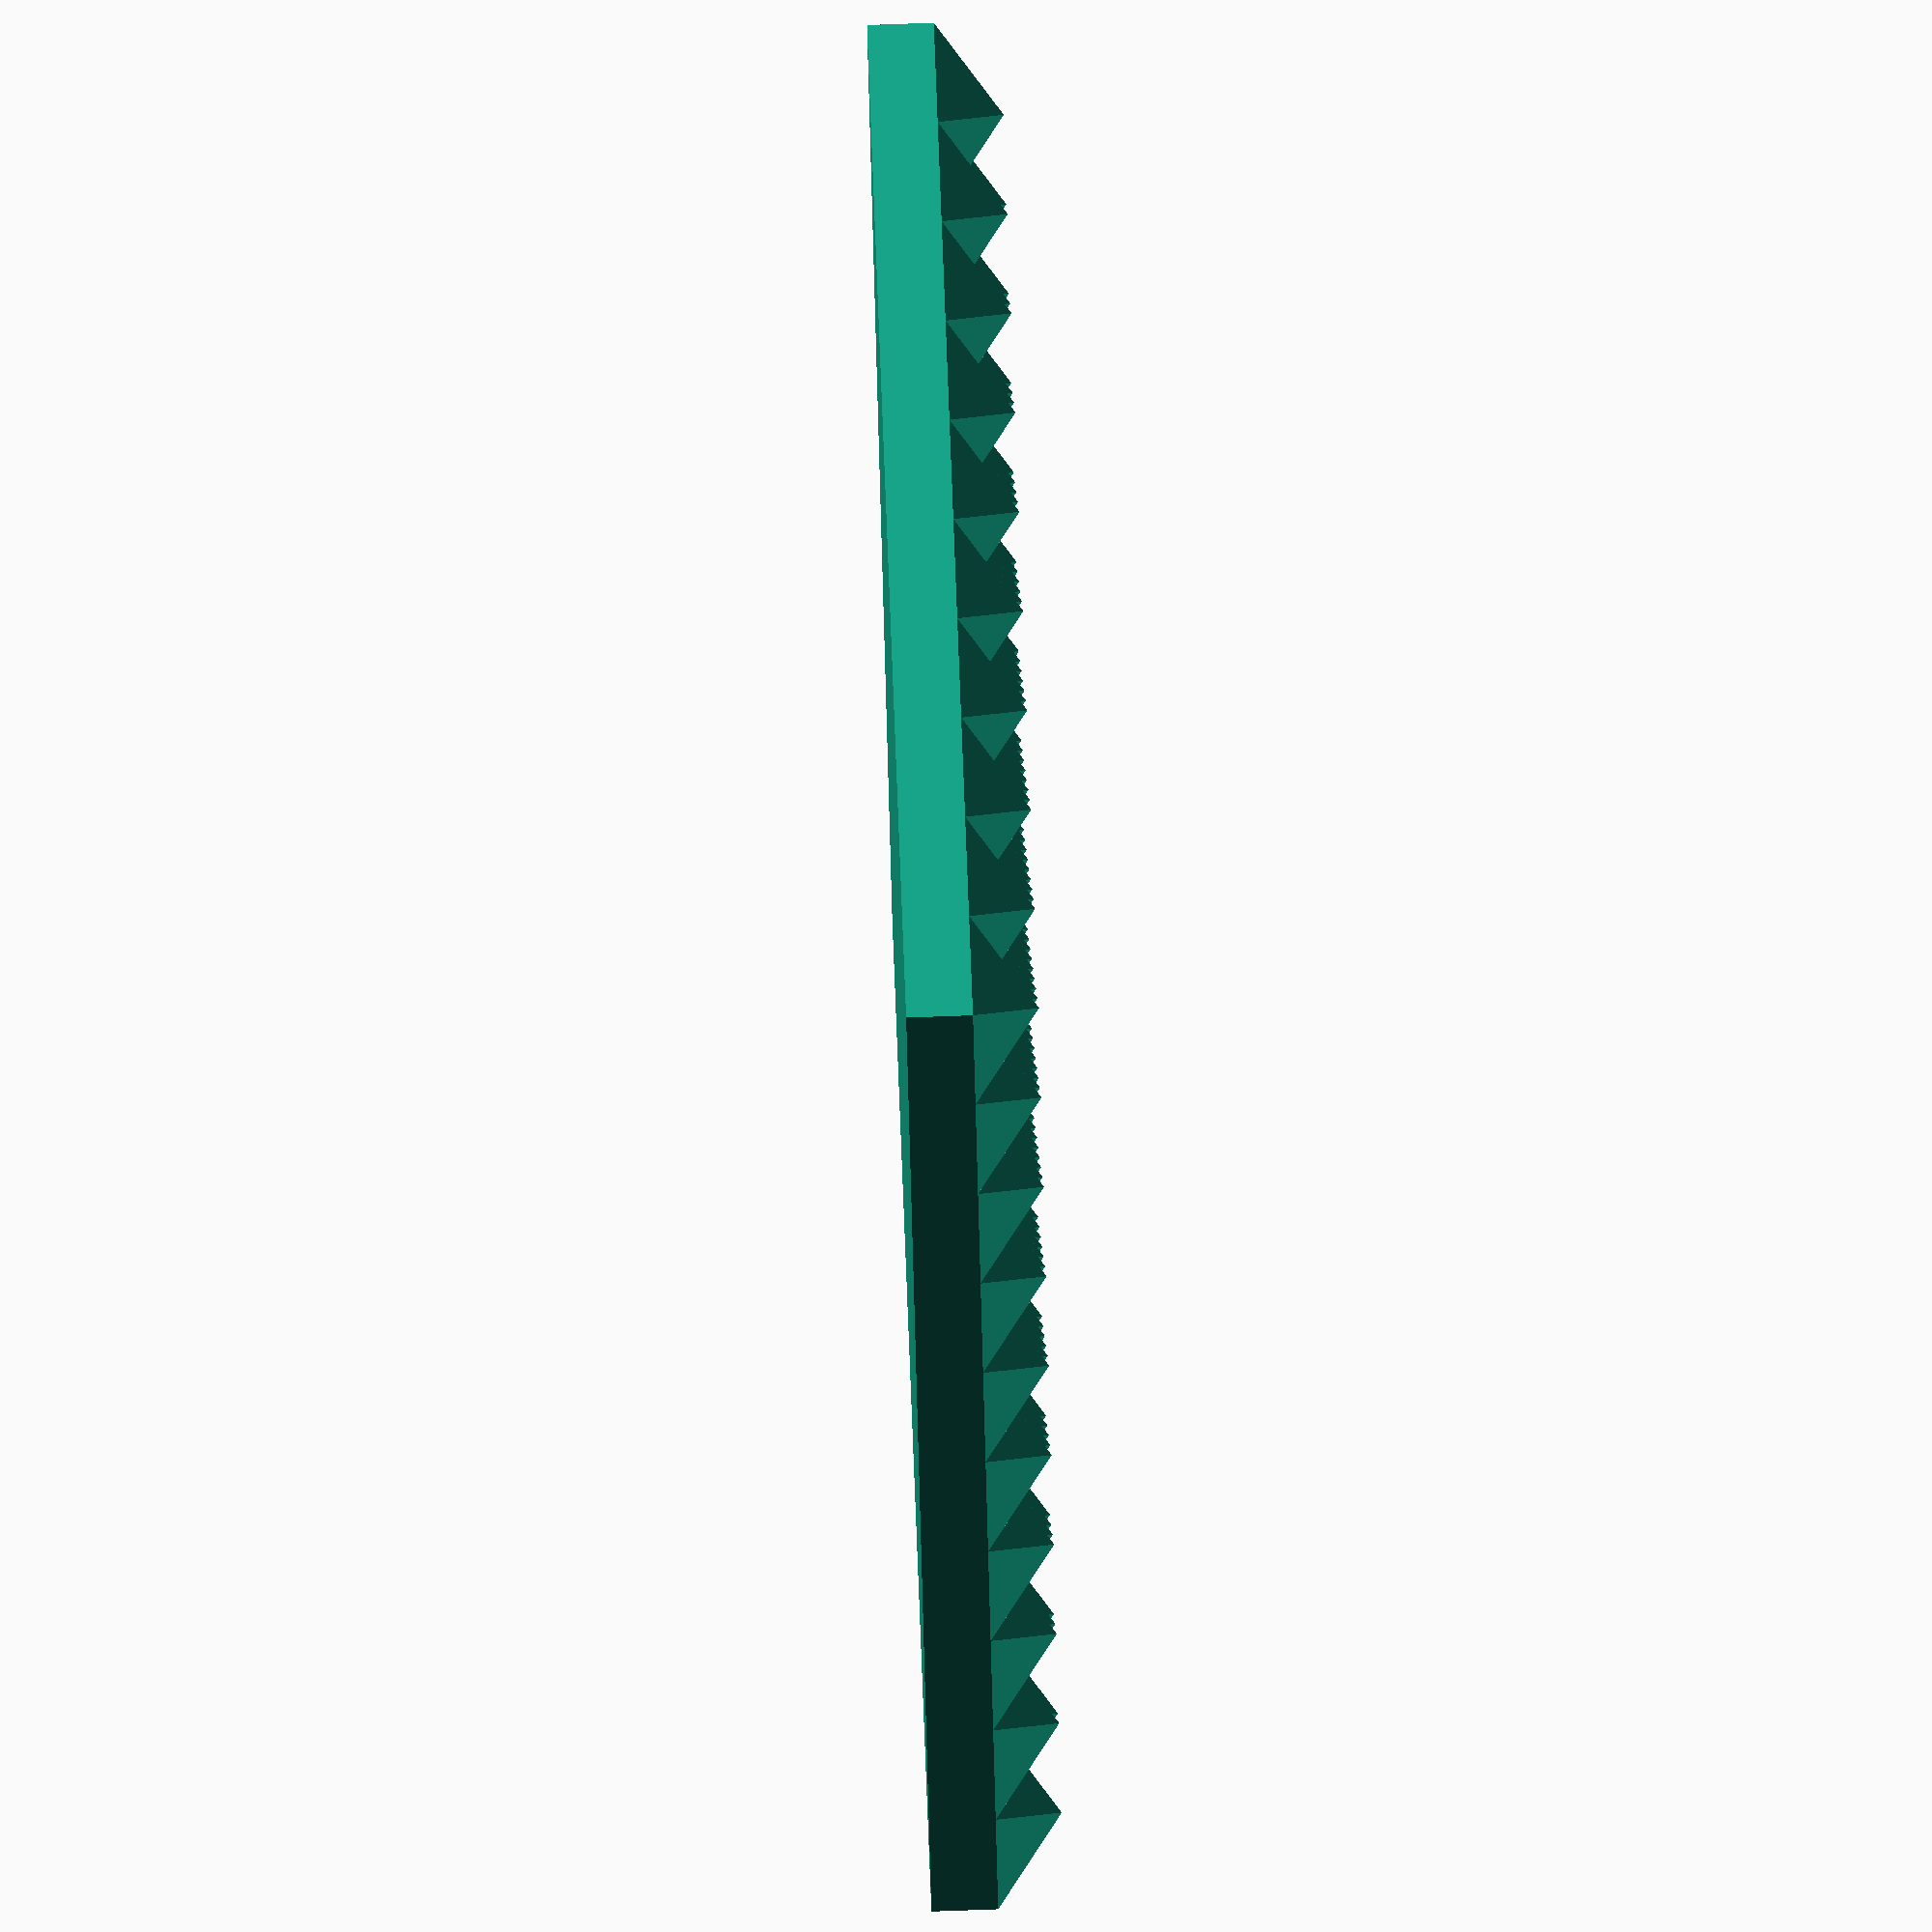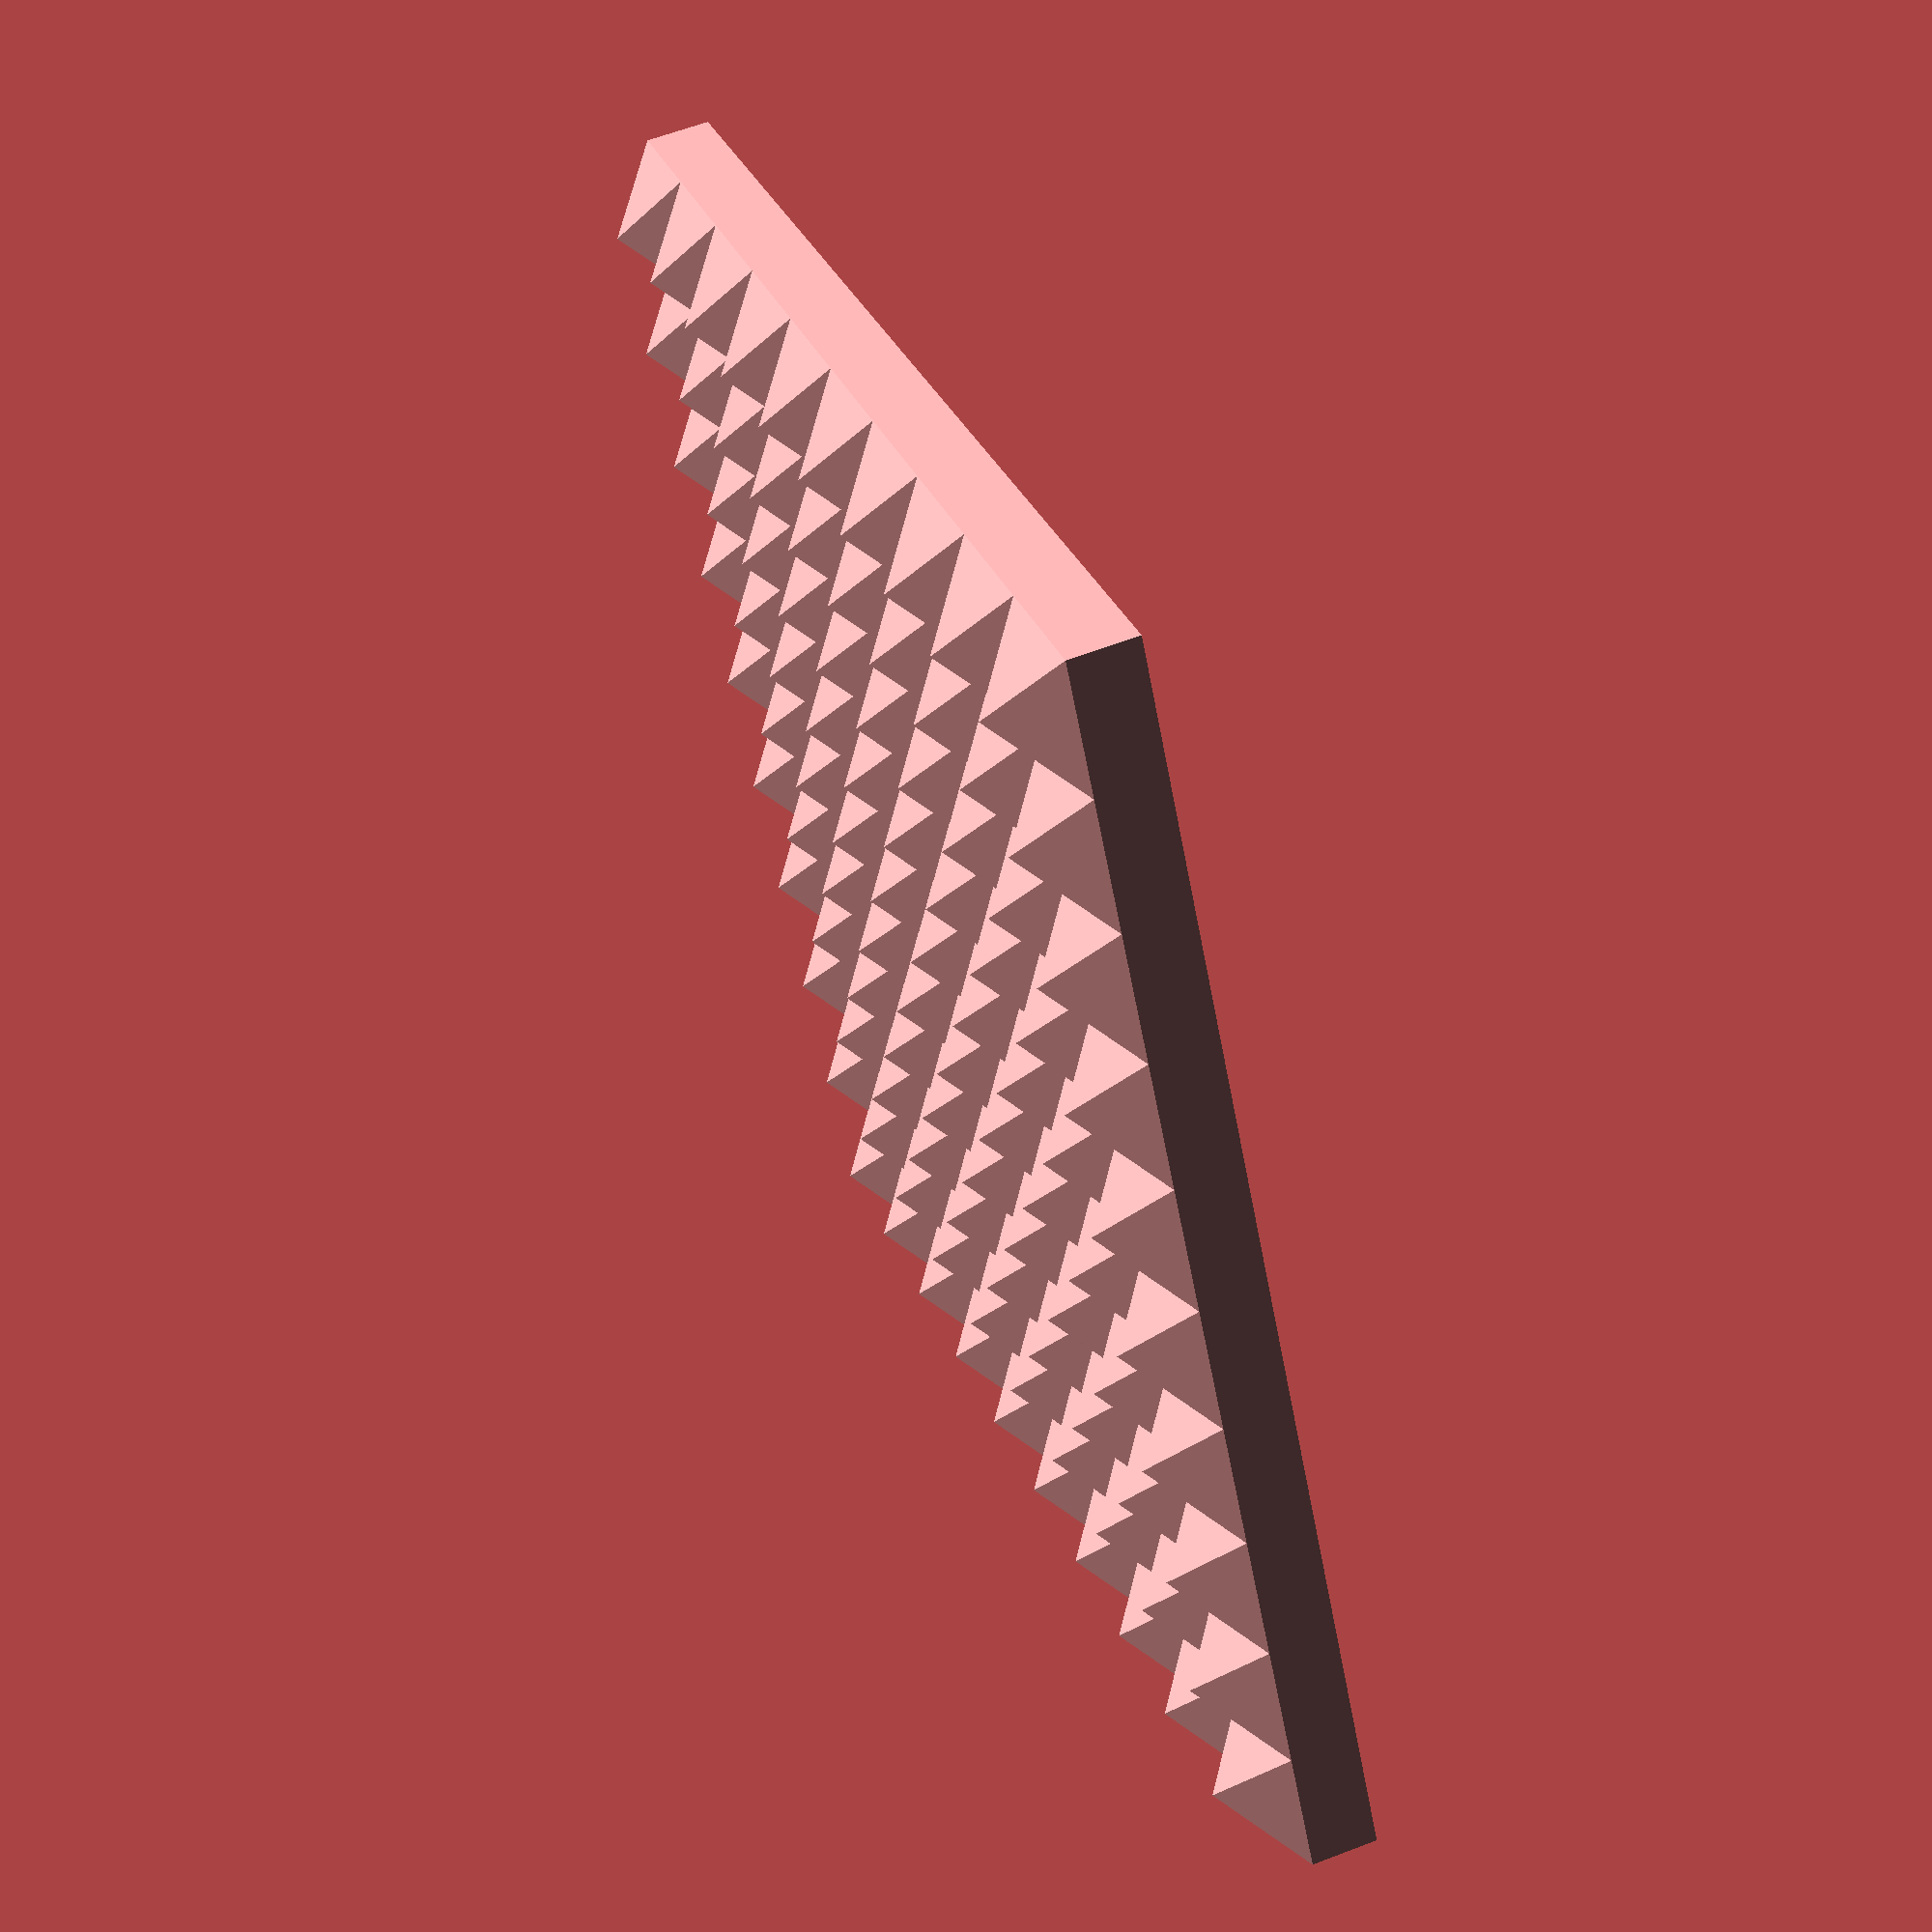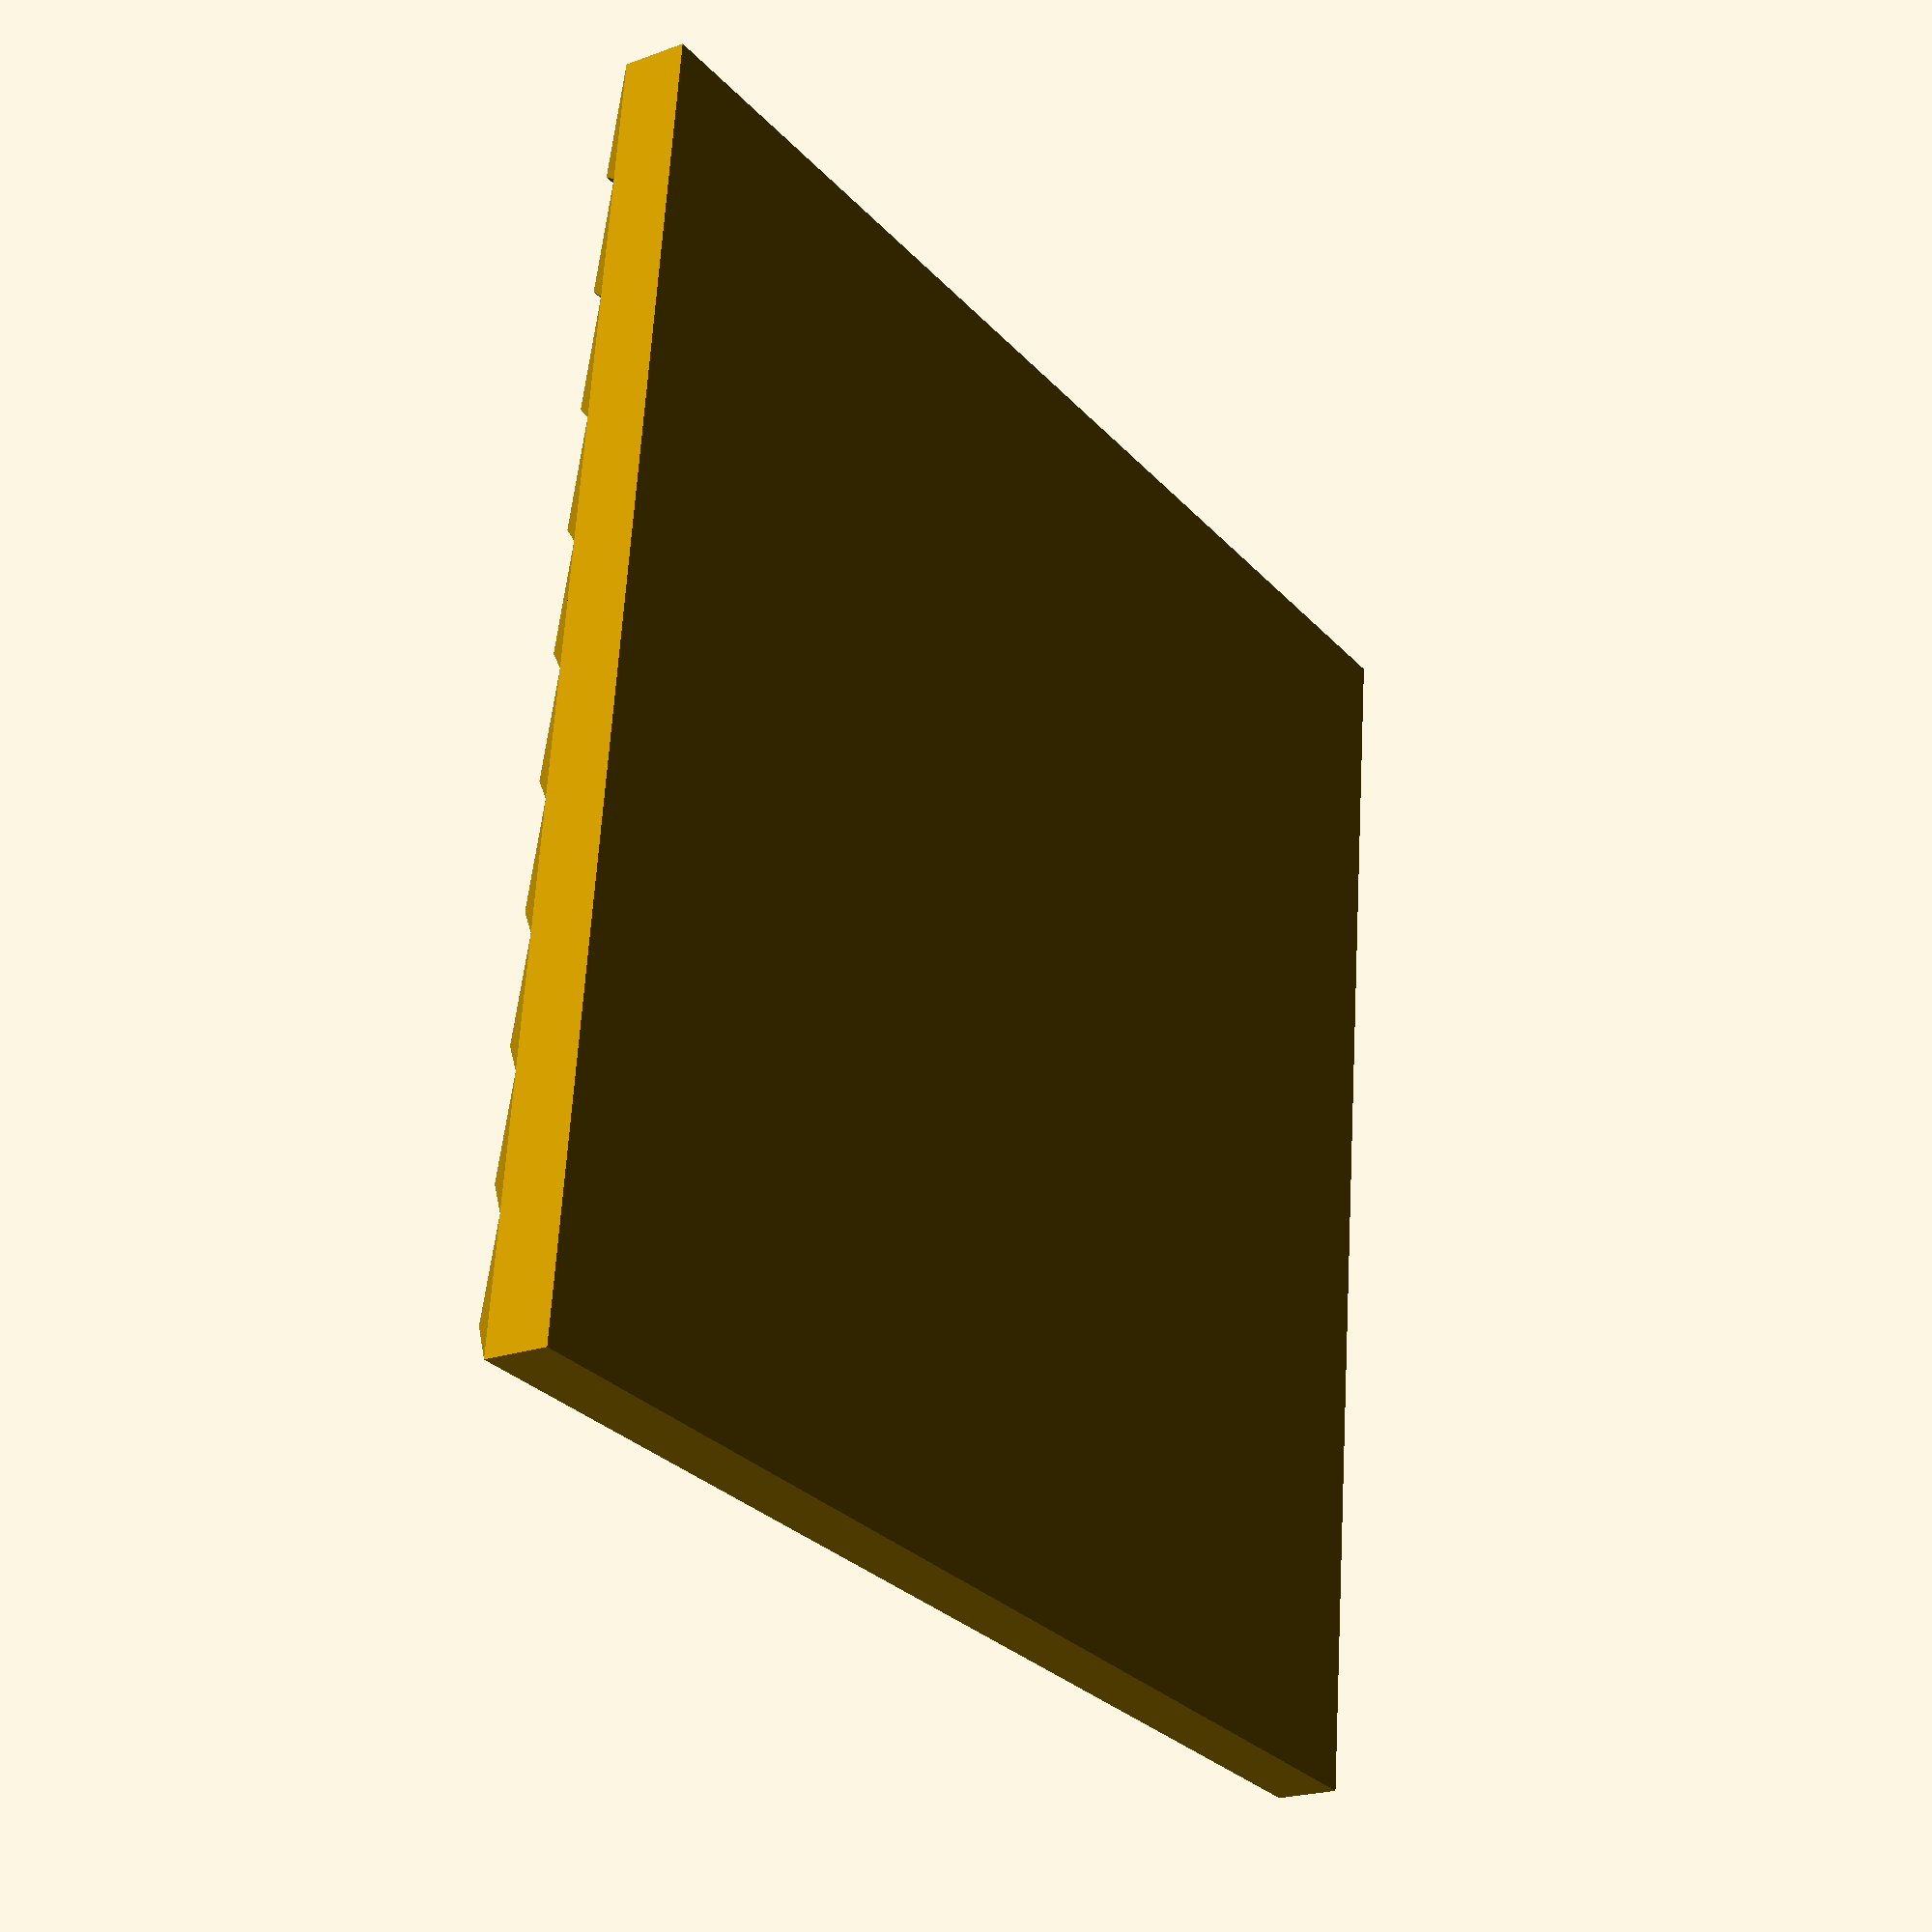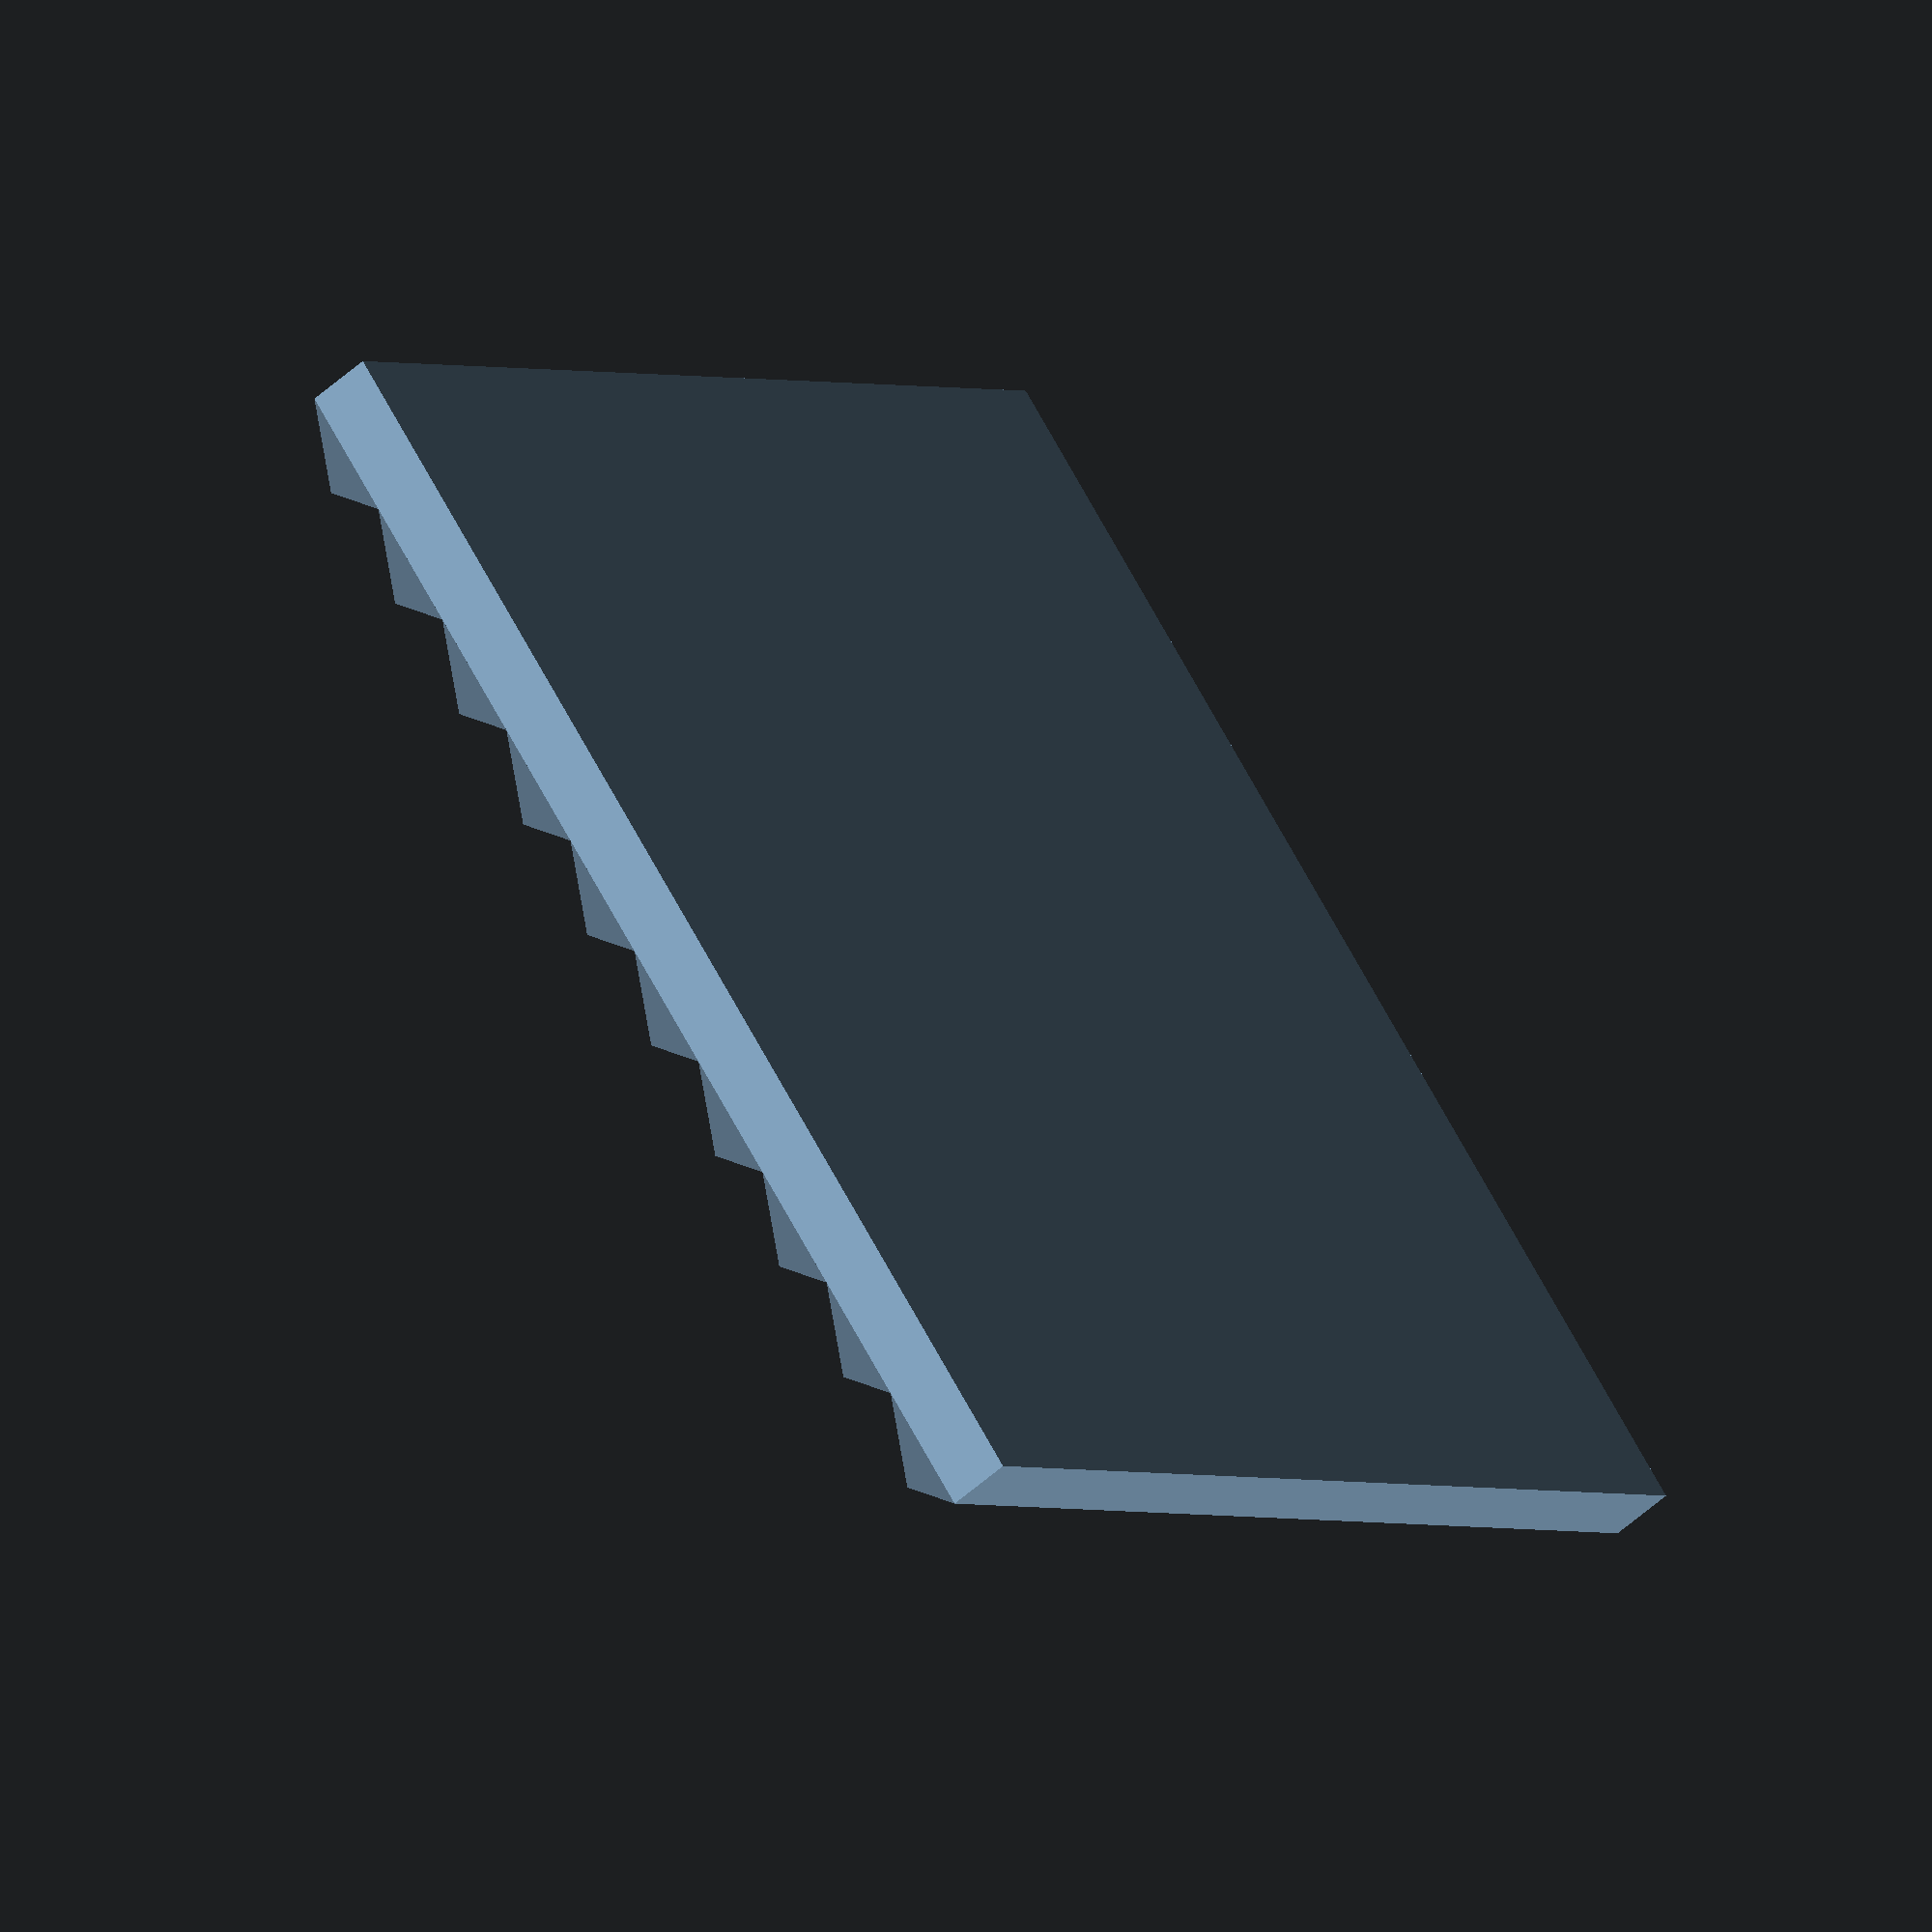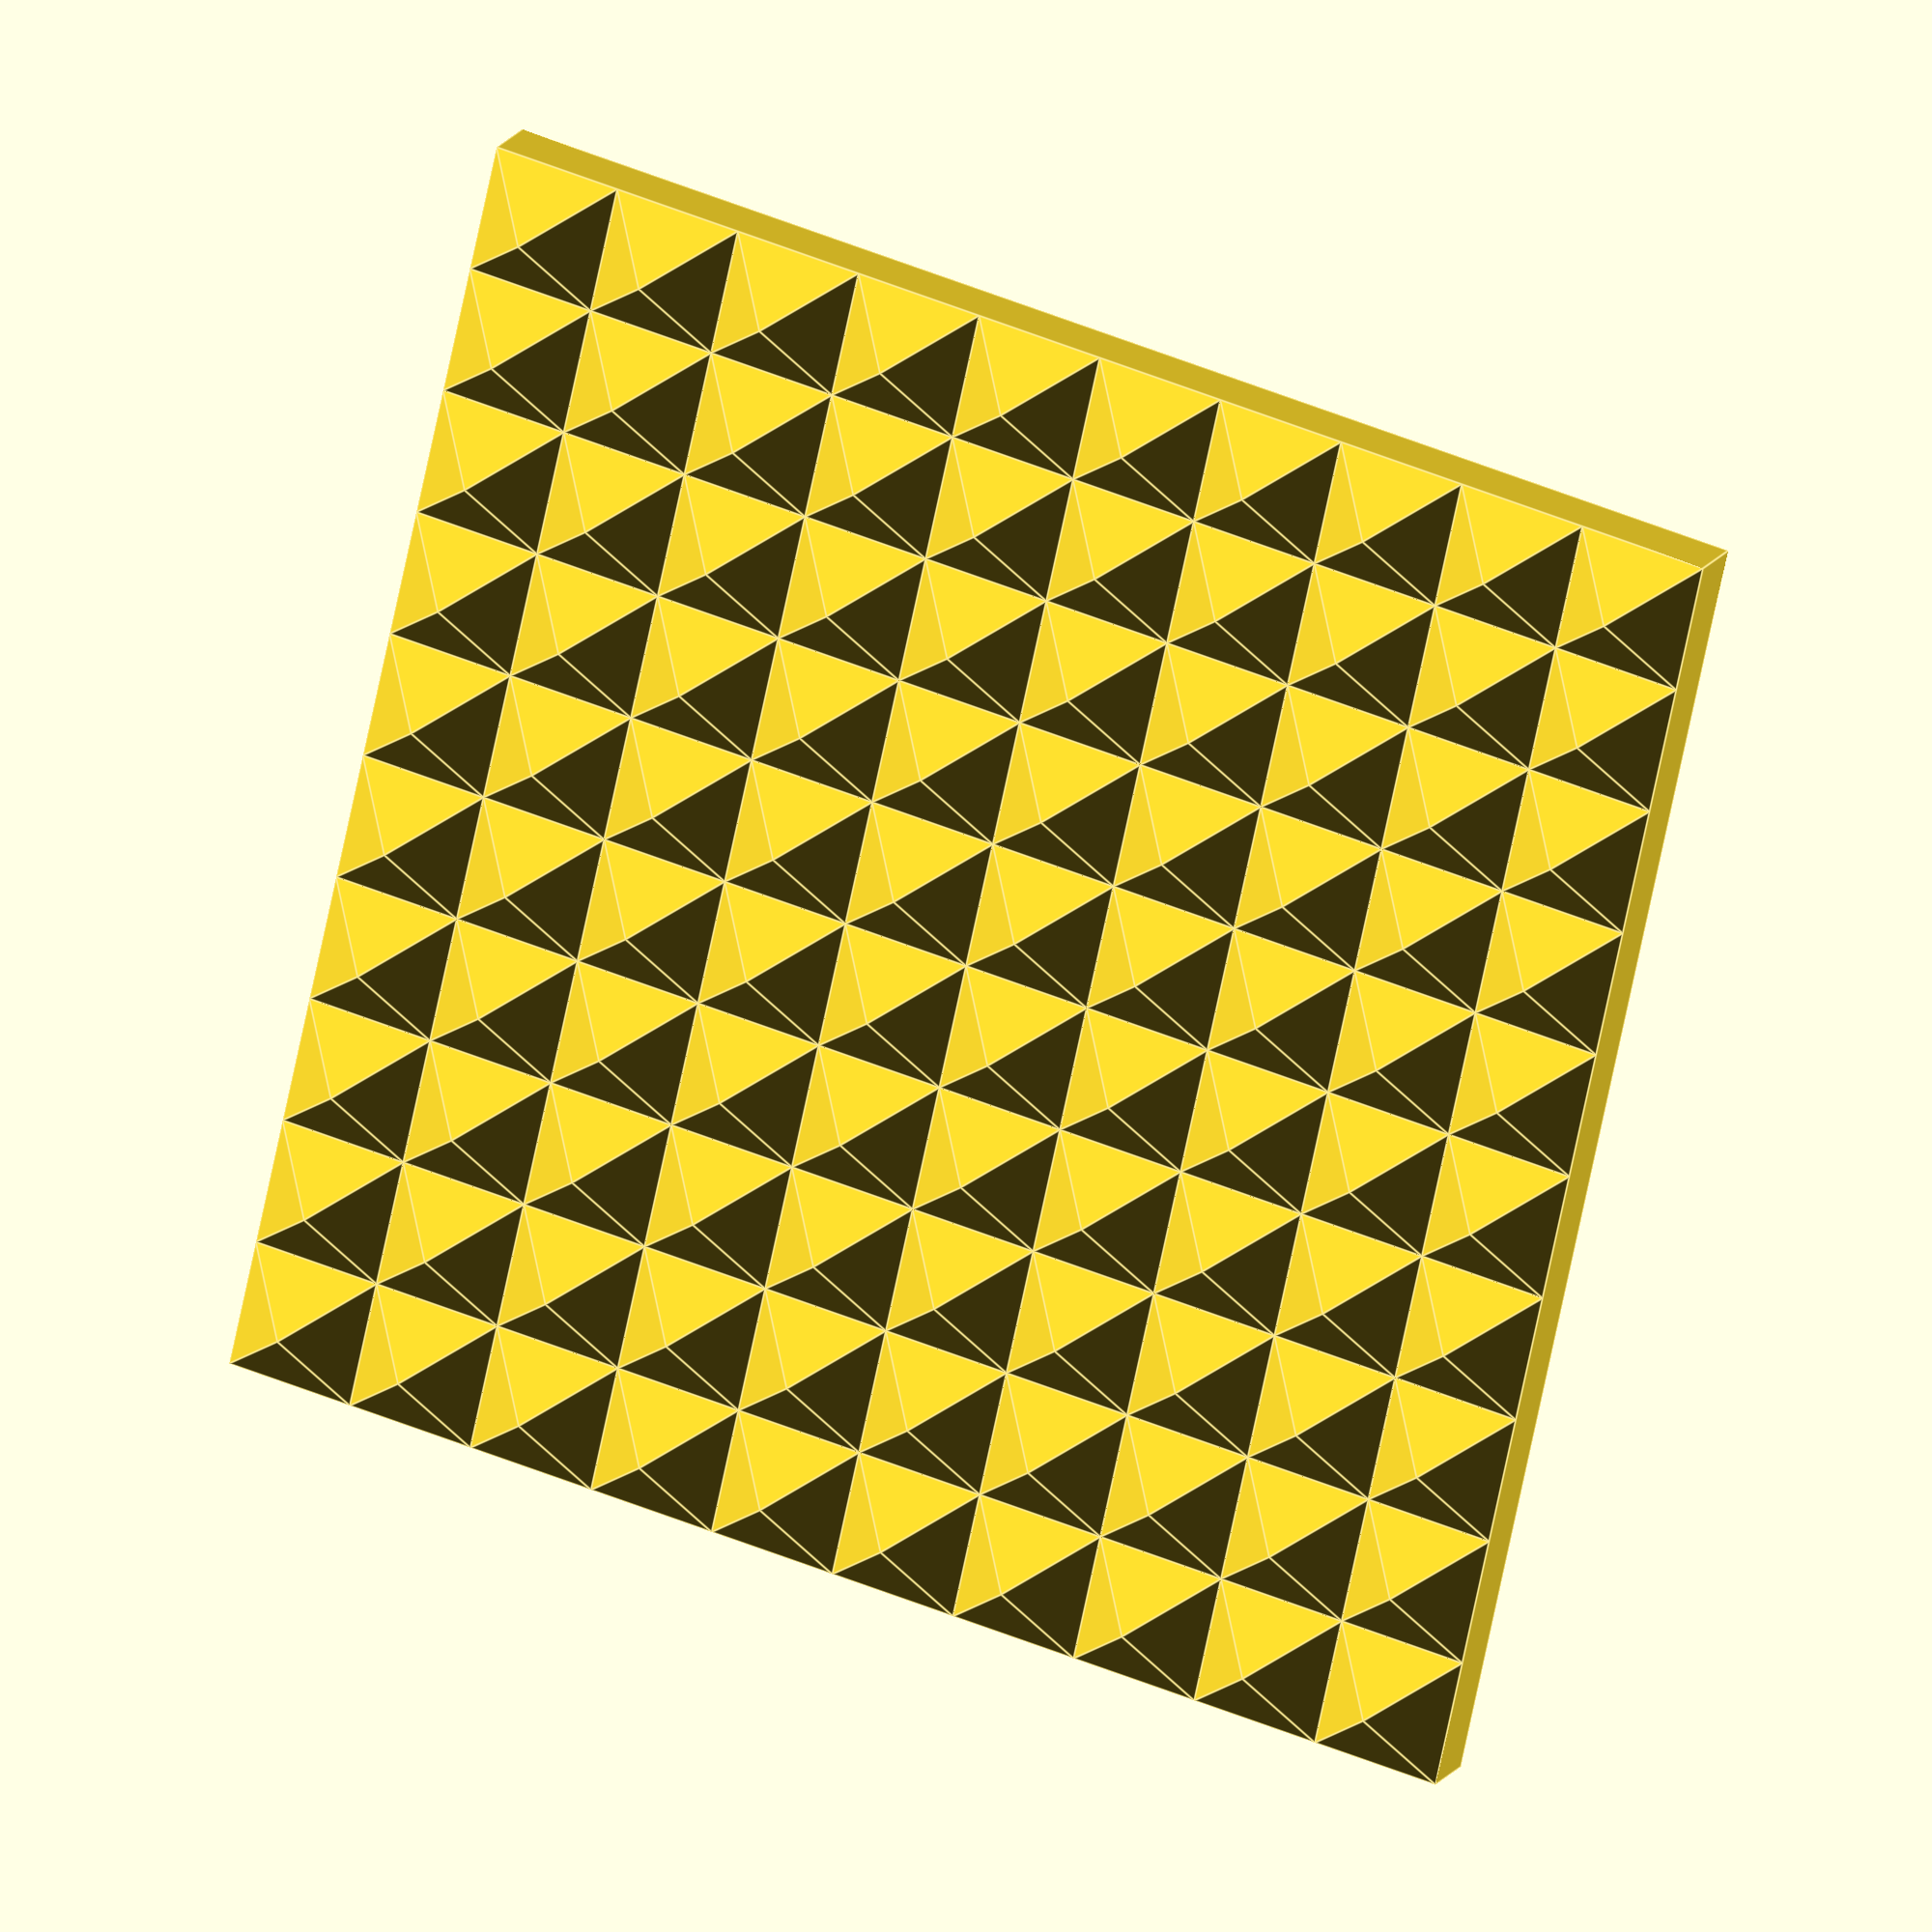
<openscad>
module tri (d, x, y) {
  translate ([x, y, 0])
    polyhedron (
      points = [[d, d, 0], [d,-d, 0], [-d, -d, 0], [-d, d, 0], // the four points at base
                [ 0, 0, d]],                                   // the apex point
      faces = [[0, 1, 4], [1, 2, 4], [2, 3, 4], [3, 0, 4],     // each triangle side
               [1, 0, 3], [2, 1, 3]]                           // two triangles for square base
     );
}

s = 5;
base_height = 5;

translate ([0, 0, base_height]) {
  for (x = [s:s * 2:100]) {
    for (y = [s:s * 2:100]) {
      tri (s, x, y);
    }
  }
}

cube ([100, 100, base_height]);

</openscad>
<views>
elev=279.2 azim=212.8 roll=268.0 proj=o view=wireframe
elev=298.1 azim=328.7 roll=68.8 proj=p view=solid
elev=201.3 azim=173.9 roll=56.7 proj=p view=solid
elev=234.6 azim=224.0 roll=46.4 proj=o view=solid
elev=163.1 azim=102.5 roll=157.6 proj=o view=edges
</views>
